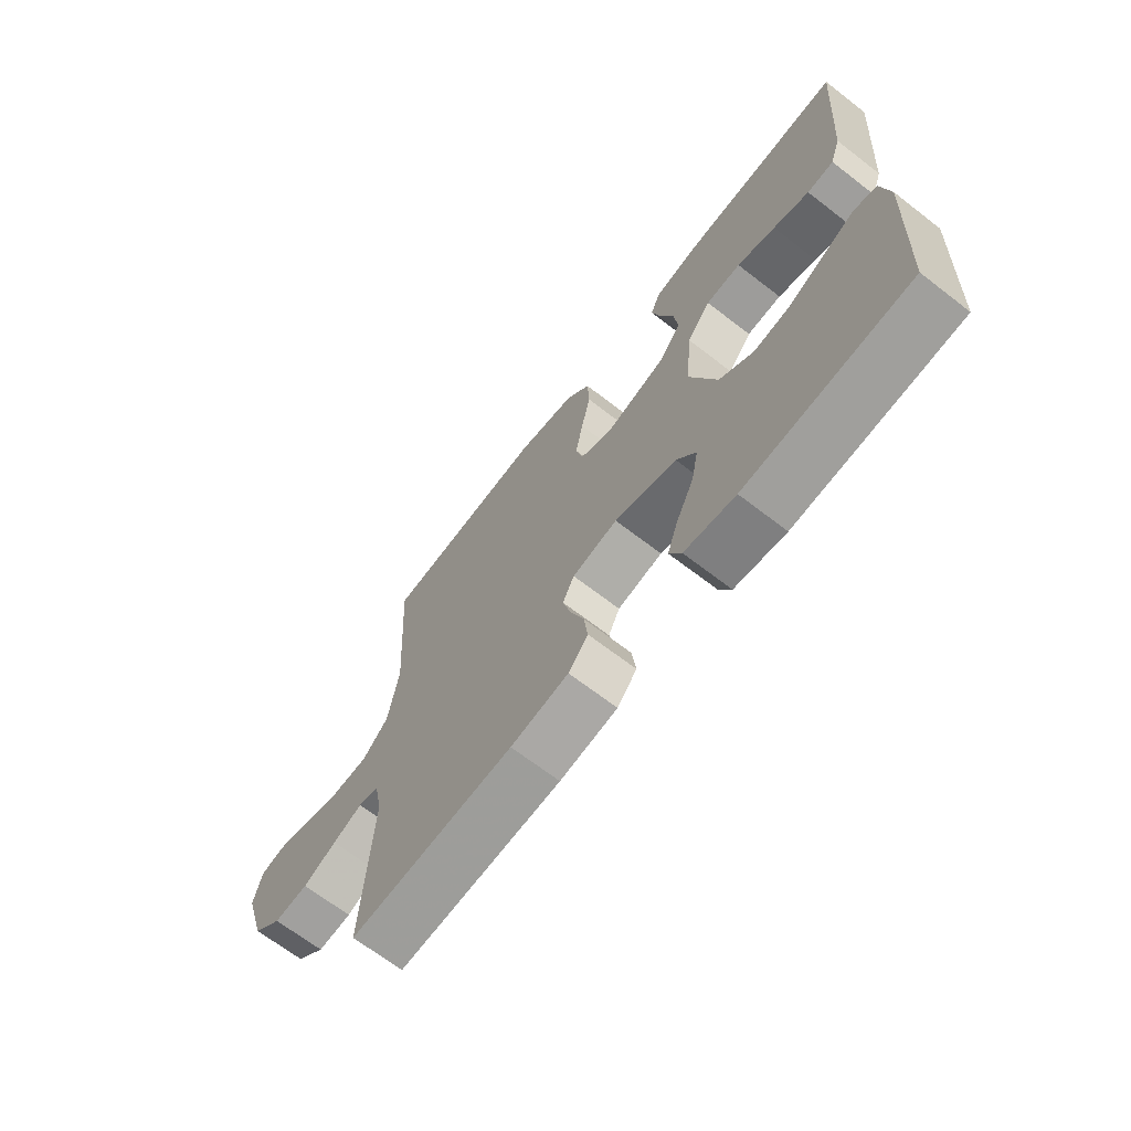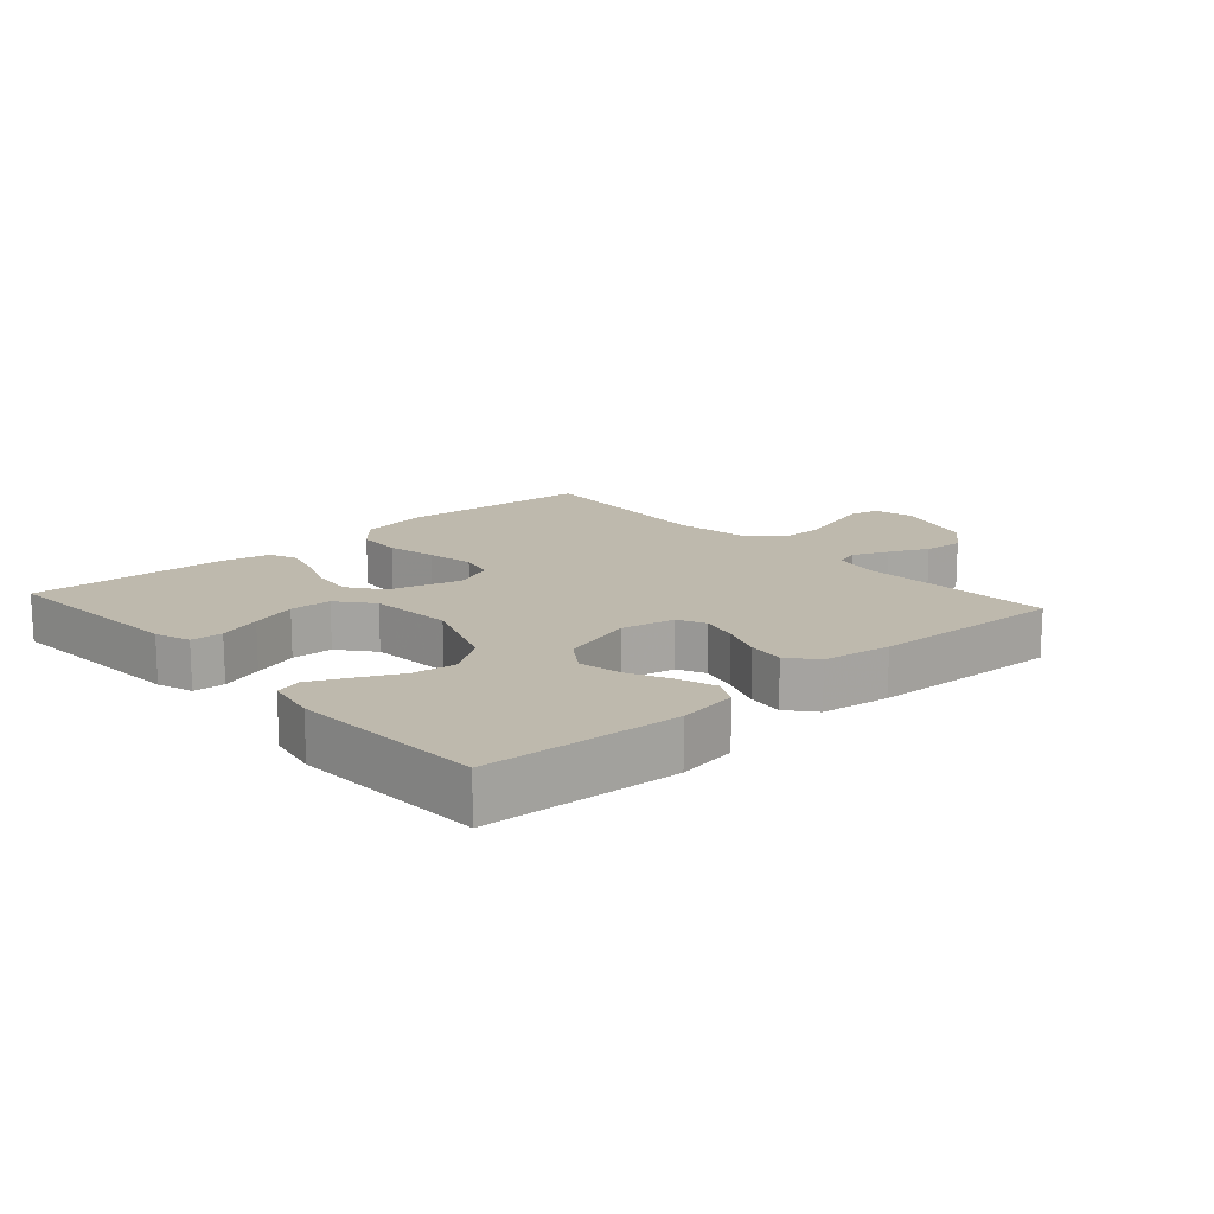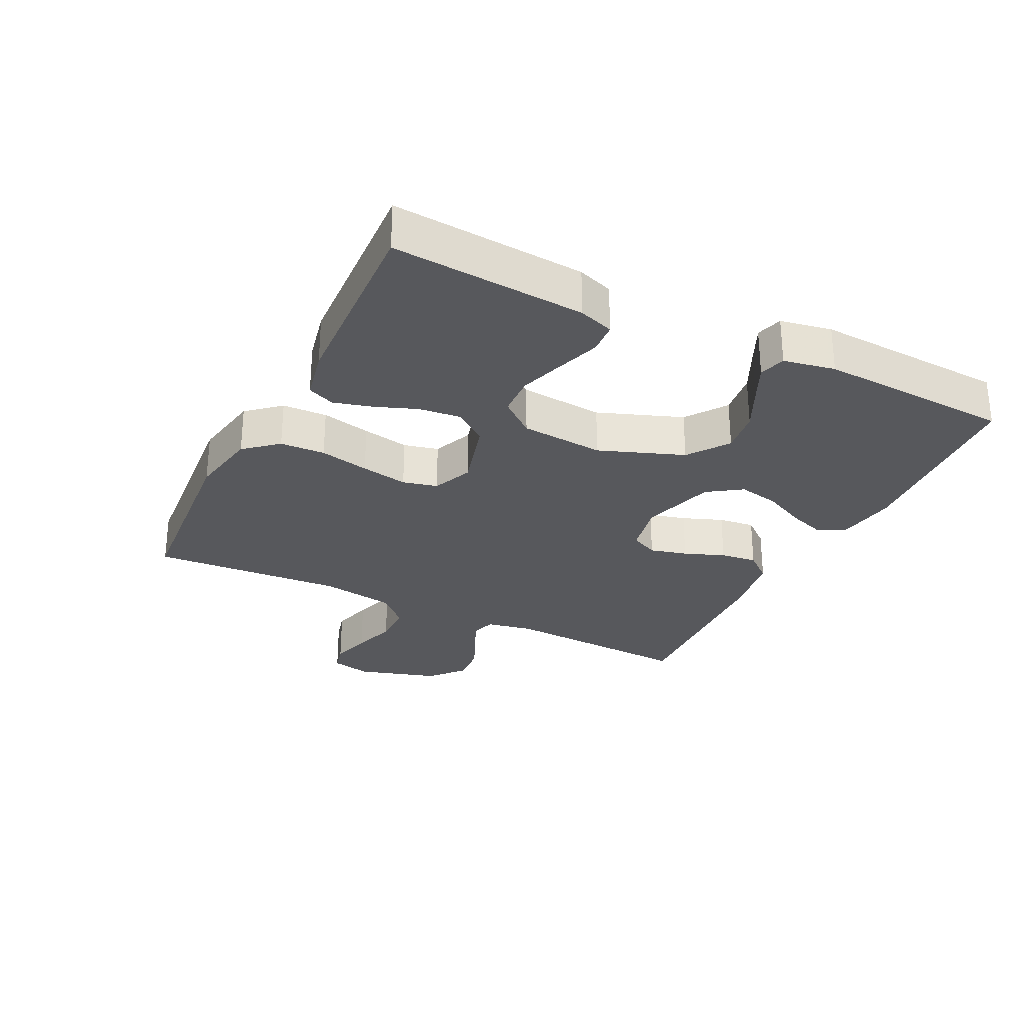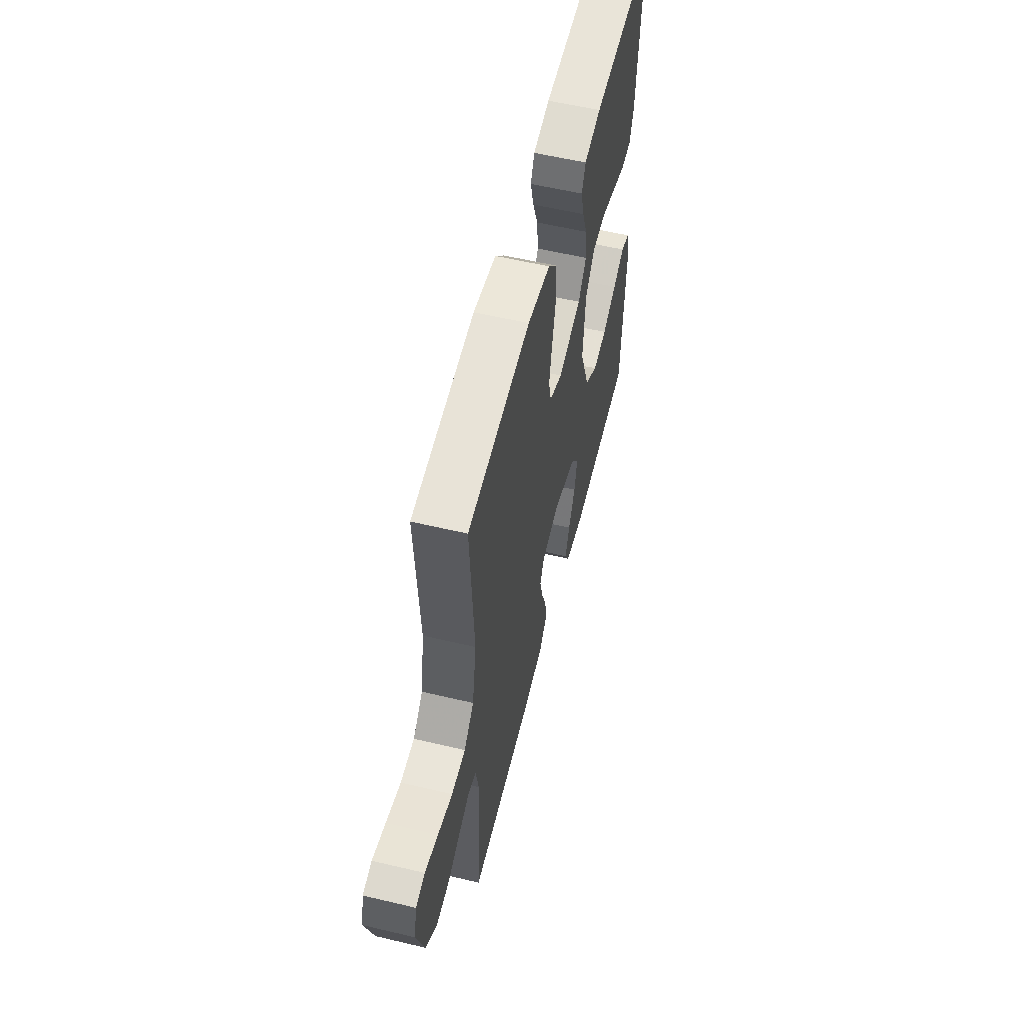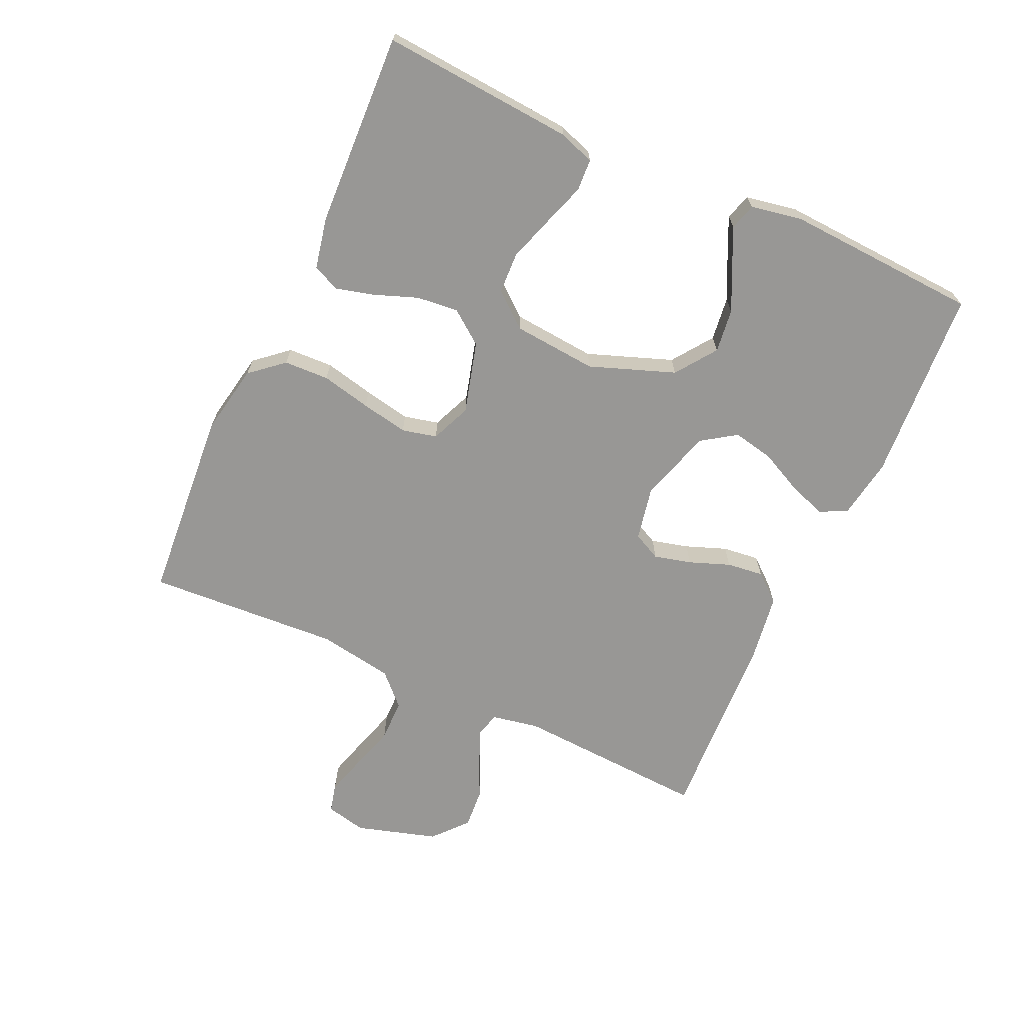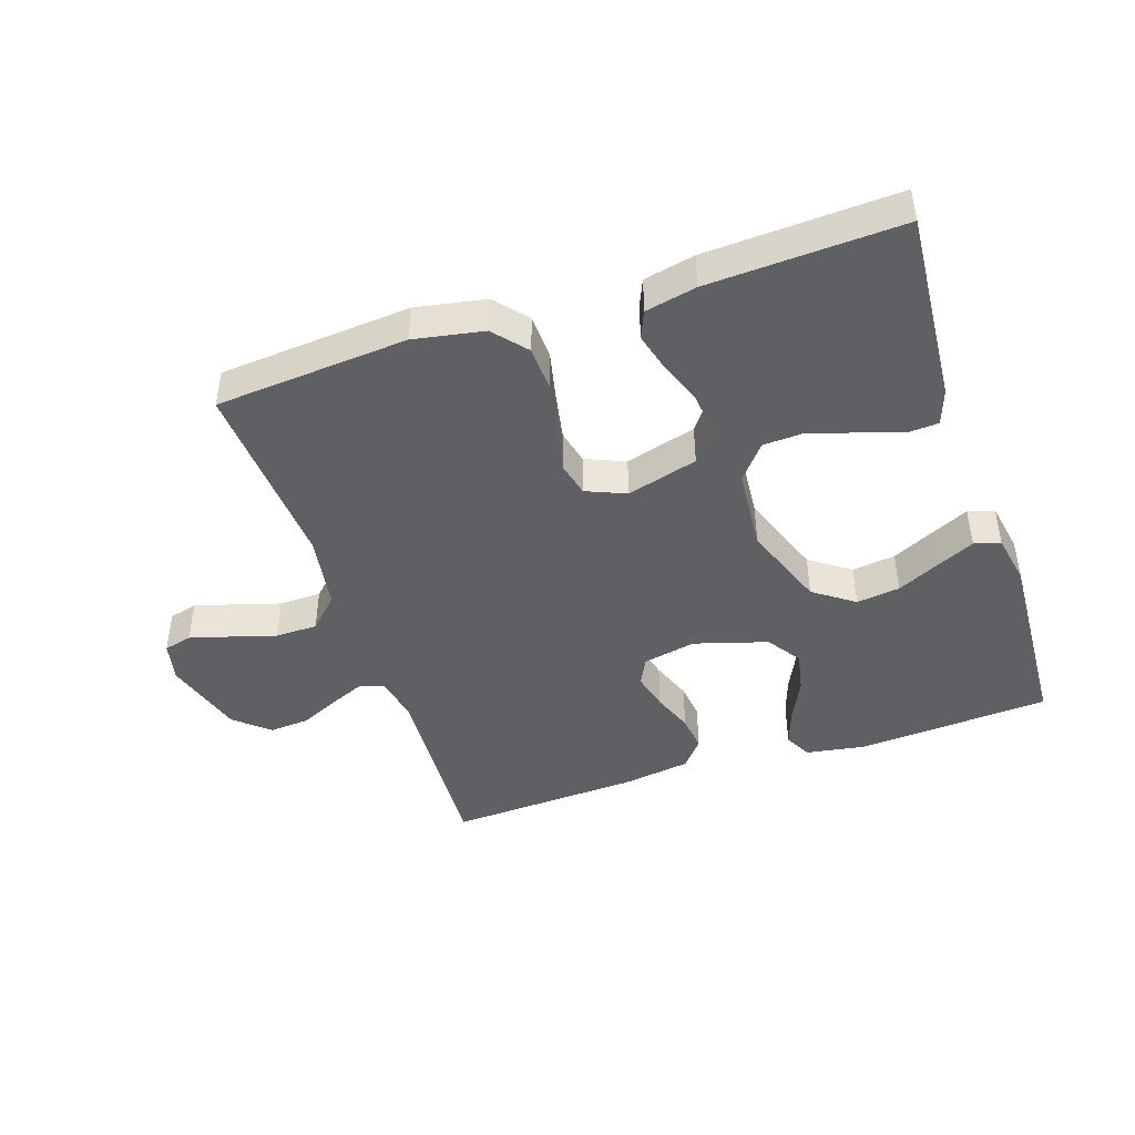
<metadata>
{"format":"obj","ext":"obj","renderer":"f3d","projection":"perspective","resolution":1024,"background":"white","views":[{"elev":-67.9,"azim":52.3,"up":"+Z"},{"elev":15.1,"azim":138.3,"up":"+Y"},{"elev":-28.6,"azim":63.7,"up":"+Y"},{"elev":57.0,"azim":-76.1,"up":"+Z"},{"elev":-68.2,"azim":65.3,"up":"+Y"},{"elev":-44.7,"azim":18.4,"up":"+Y"}]}
</metadata>
<code>
v 0.5 0.07 -0.5
v 0.2 0.07 -0.52
v 0.107 0.07 -0.505
v 0.085 0.07 -0.463
v 0.105 0.07 -0.405
v 0.137 0.07 -0.339
v 0.15 0.07 -0.275
v 0.114 0.07 -0.222
v 0 0.07 -0.188
v -0.083 0.07 -0.205
v -0.104 0.07 -0.248
v -0.089 0.07 -0.306
v -0.065 0.07 -0.369
v -0.058 0.07 -0.426
v -0.094 0.07 -0.469
v -0.2 0.07 -0.485
v -0.5 0.07 -0.5
v -0.484 0.07 -0.2
v -0.498 0.07 -0.127
v -0.536 0.07 -0.116
v -0.59 0.07 -0.139
v -0.651 0.07 -0.167
v -0.713 0.07 -0.172
v -0.766 0.07 -0.126
v -0.804 0.07 0
v -0.79 0.07 0.063
v -0.746 0.07 0.074
v -0.683 0.07 0.056
v -0.613 0.07 0.035
v -0.547 0.07 0.036
v -0.5 0.07 0.083
v -0.481 0.07 0.2
v -0.5 0.07 0.5
v -0.2 0.07 0.524
v -0.091 0.07 0.504
v -0.047 0.07 0.453
v -0.044 0.07 0.383
v -0.061 0.07 0.306
v -0.075 0.07 0.233
v -0.062 0.07 0.179
v 0 0.07 0.153
v 0.111 0.07 0.184
v 0.15 0.07 0.236
v 0.143 0.07 0.301
v 0.118 0.07 0.367
v 0.102 0.07 0.427
v 0.12 0.07 0.469
v 0.2 0.07 0.486
v 0.5 0.07 0.5
v 0.478 0.07 0.2
v 0.459 0.07 0.145
v 0.41 0.07 0.142
v 0.344 0.07 0.164
v 0.273 0.07 0.187
v 0.209 0.07 0.184
v 0.165 0.07 0.13
v 0.154 0.07 0
v 0.203 0.07 -0.132
v 0.266 0.07 -0.177
v 0.334 0.07 -0.168
v 0.402 0.07 -0.135
v 0.459 0.07 -0.108
v 0.5 0.07 -0.12
v 0.515 0.07 -0.2
v 0.5 0 -0.5
v 0.2 0 -0.52
v 0.107 0 -0.505
v 0.085 0 -0.463
v 0.105 0 -0.405
v 0.137 0 -0.339
v 0.15 0 -0.275
v 0.114 0 -0.222
v 0 0 -0.188
v -0.083 0 -0.205
v -0.104 0 -0.248
v -0.089 0 -0.306
v -0.065 0 -0.369
v -0.058 0 -0.426
v -0.094 0 -0.469
v -0.2 0 -0.485
v -0.5 0 -0.5
v -0.484 0 -0.2
v -0.498 0 -0.127
v -0.536 0 -0.116
v -0.59 0 -0.139
v -0.651 0 -0.167
v -0.713 0 -0.172
v -0.766 0 -0.126
v -0.804 0 0
v -0.79 0 0.063
v -0.746 0 0.074
v -0.683 0 0.056
v -0.613 0 0.035
v -0.547 0 0.036
v -0.5 0 0.083
v -0.481 0 0.2
v -0.5 0 0.5
v -0.2 0 0.524
v -0.091 0 0.504
v -0.047 0 0.453
v -0.044 0 0.383
v -0.061 0 0.306
v -0.075 0 0.233
v -0.062 0 0.179
v 0 0 0.153
v 0.111 0 0.184
v 0.15 0 0.236
v 0.143 0 0.301
v 0.118 0 0.367
v 0.102 0 0.427
v 0.12 0 0.469
v 0.2 0 0.486
v 0.5 0 0.5
v 0.478 0 0.2
v 0.459 0 0.145
v 0.41 0 0.142
v 0.344 0 0.164
v 0.273 0 0.187
v 0.209 0 0.184
v 0.165 0 0.13
v 0.154 0 0
v 0.203 0 -0.132
v 0.266 0 -0.177
v 0.334 0 -0.168
v 0.402 0 -0.135
v 0.459 0 -0.108
v 0.5 0 -0.12
v 0.515 0 -0.2
f 4 5 6
f 3 4 6
f 2 3 6
f 1 2 6
f 64 1 6
f 63 64 6
f 62 63 6
f 61 62 6
f 60 61 6
f 59 60 6 7
f 58 59 7 8
f 57 58 8 9
f 56 57 9 10
f 51 52 53
f 50 51 53
f 49 50 53
f 48 49 53
f 47 48 53
f 46 47 53
f 45 46 53
f 44 45 53
f 43 44 53 54
f 42 43 54 55
f 36 37 38
f 35 36 38
f 34 35 38
f 33 34 38
f 32 33 38
f 31 32 38 39
f 30 31 39 40
f 27 28 29
f 26 27 29
f 25 26 29
f 24 25 29
f 23 24 29
f 22 23 29
f 21 22 29
f 20 21 29 30
f 30 40 41
f 20 30 41
f 19 20 41
f 16 17 18
f 15 16 18
f 14 15 18
f 13 14 18
f 12 13 18
f 11 12 18 19
f 42 55 56
f 41 42 56
f 19 41 56
f 19 56 10
f 10 11 19
f 70 69 68
f 70 68 67
f 70 67 66
f 70 66 65
f 70 65 128
f 70 128 127
f 70 127 126
f 70 126 125
f 70 125 124
f 71 70 124 123
f 72 71 123 122
f 73 72 122 121
f 74 73 121 120
f 117 116 115
f 117 115 114
f 117 114 113
f 117 113 112
f 117 112 111
f 117 111 110
f 117 110 109
f 117 109 108
f 118 117 108 107
f 119 118 107 106
f 102 101 100
f 102 100 99
f 102 99 98
f 102 98 97
f 102 97 96
f 103 102 96 95
f 104 103 95 94
f 93 92 91
f 93 91 90
f 93 90 89
f 93 89 88
f 93 88 87
f 93 87 86
f 93 86 85
f 94 93 85 84
f 105 104 94
f 105 94 84
f 105 84 83
f 82 81 80
f 82 80 79
f 82 79 78
f 82 78 77
f 82 77 76
f 83 82 76 75
f 120 119 106
f 120 106 105
f 120 105 83
f 74 120 83
f 83 75 74
f 1 65 66 2
f 2 66 67 3
f 3 67 68 4
f 4 68 69 5
f 5 69 70 6
f 6 70 71 7
f 7 71 72 8
f 8 72 73 9
f 9 73 74 10
f 10 74 75 11
f 11 75 76 12
f 12 76 77 13
f 13 77 78 14
f 14 78 79 15
f 15 79 80 16
f 16 80 81 17
f 17 81 82 18
f 18 82 83 19
f 19 83 84 20
f 20 84 85 21
f 21 85 86 22
f 22 86 87 23
f 23 87 88 24
f 24 88 89 25
f 25 89 90 26
f 26 90 91 27
f 27 91 92 28
f 28 92 93 29
f 29 93 94 30
f 30 94 95 31
f 31 95 96 32
f 32 96 97 33
f 33 97 98 34
f 34 98 99 35
f 35 99 100 36
f 36 100 101 37
f 37 101 102 38
f 38 102 103 39
f 39 103 104 40
f 40 104 105 41
f 41 105 106 42
f 42 106 107 43
f 43 107 108 44
f 44 108 109 45
f 45 109 110 46
f 46 110 111 47
f 47 111 112 48
f 48 112 113 49
f 49 113 114 50
f 50 114 115 51
f 51 115 116 52
f 52 116 117 53
f 53 117 118 54
f 54 118 119 55
f 55 119 120 56
f 56 120 121 57
f 57 121 122 58
f 58 122 123 59
f 59 123 124 60
f 60 124 125 61
f 61 125 126 62
f 62 126 127 63
f 63 127 128 64
f 64 128 65 1

</code>
